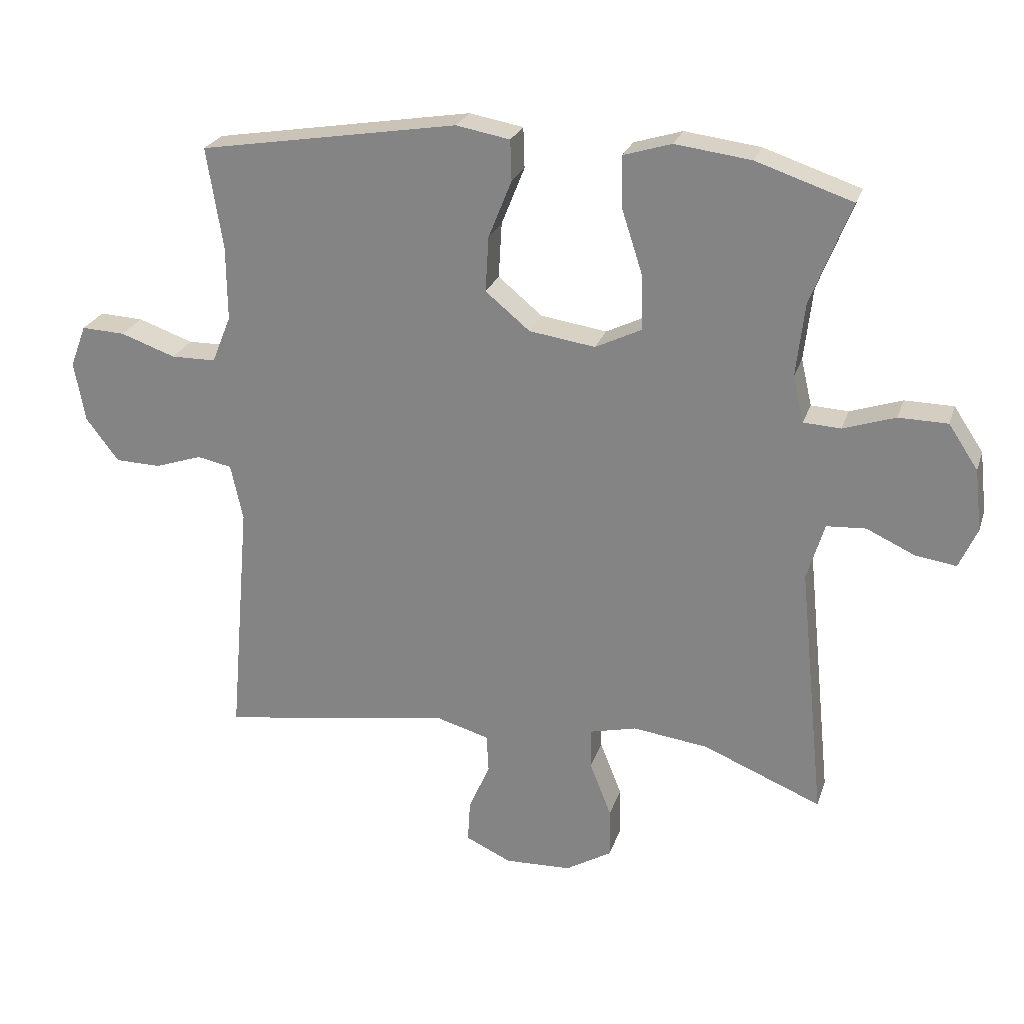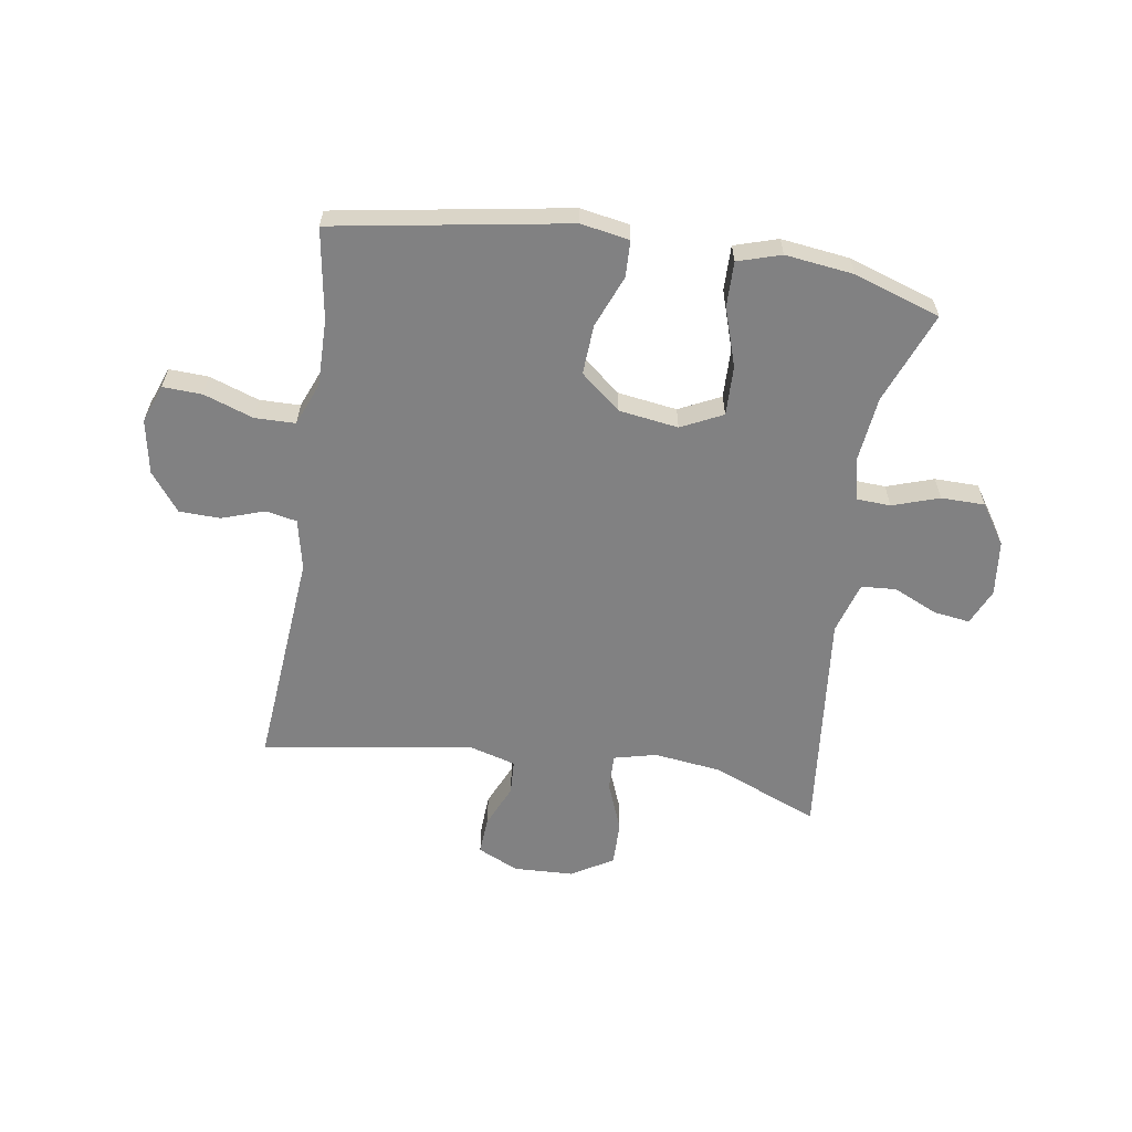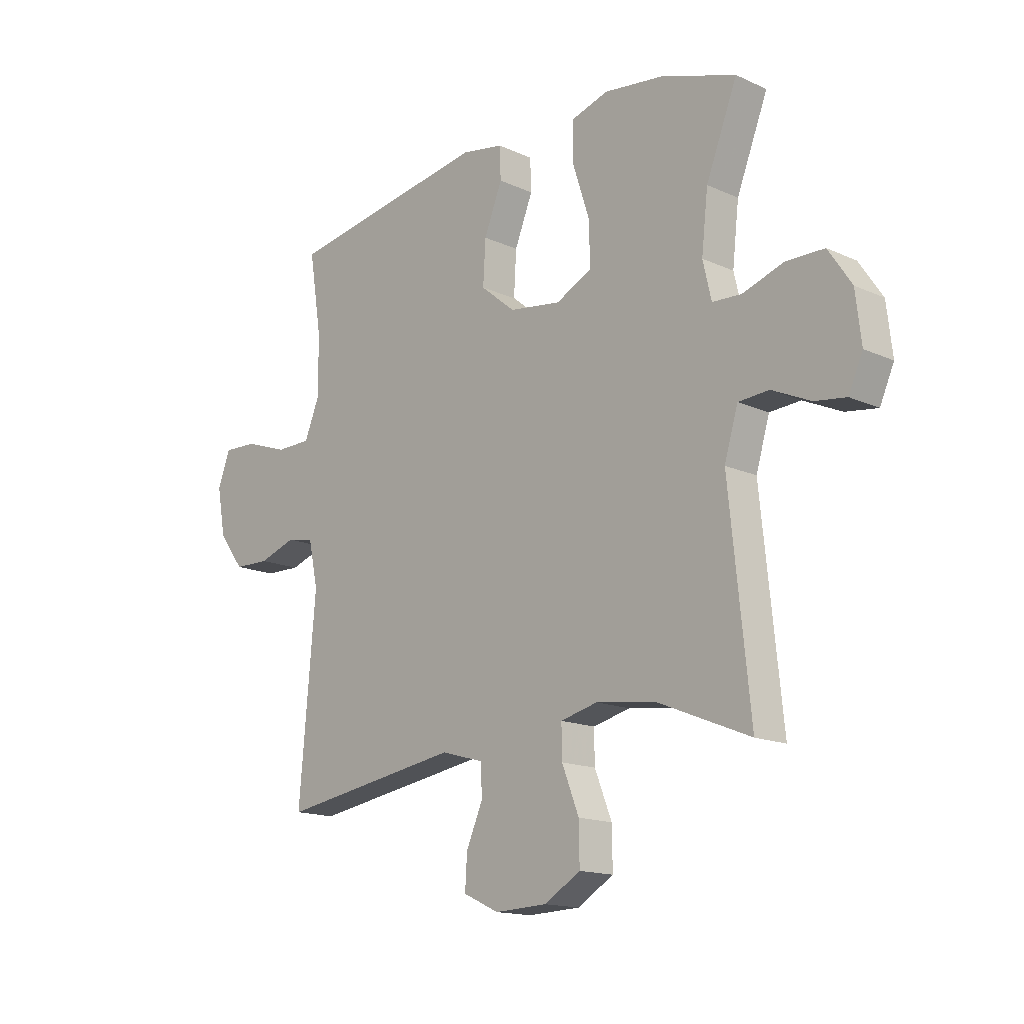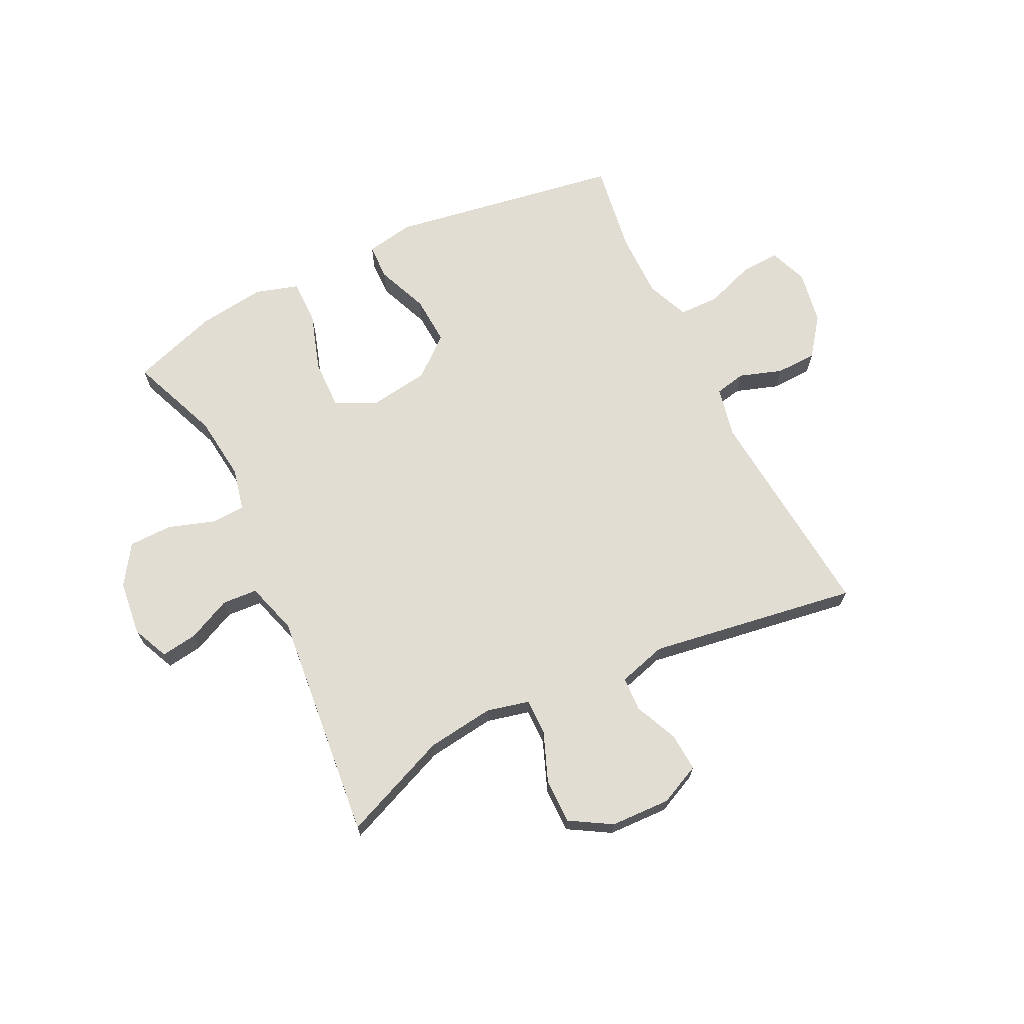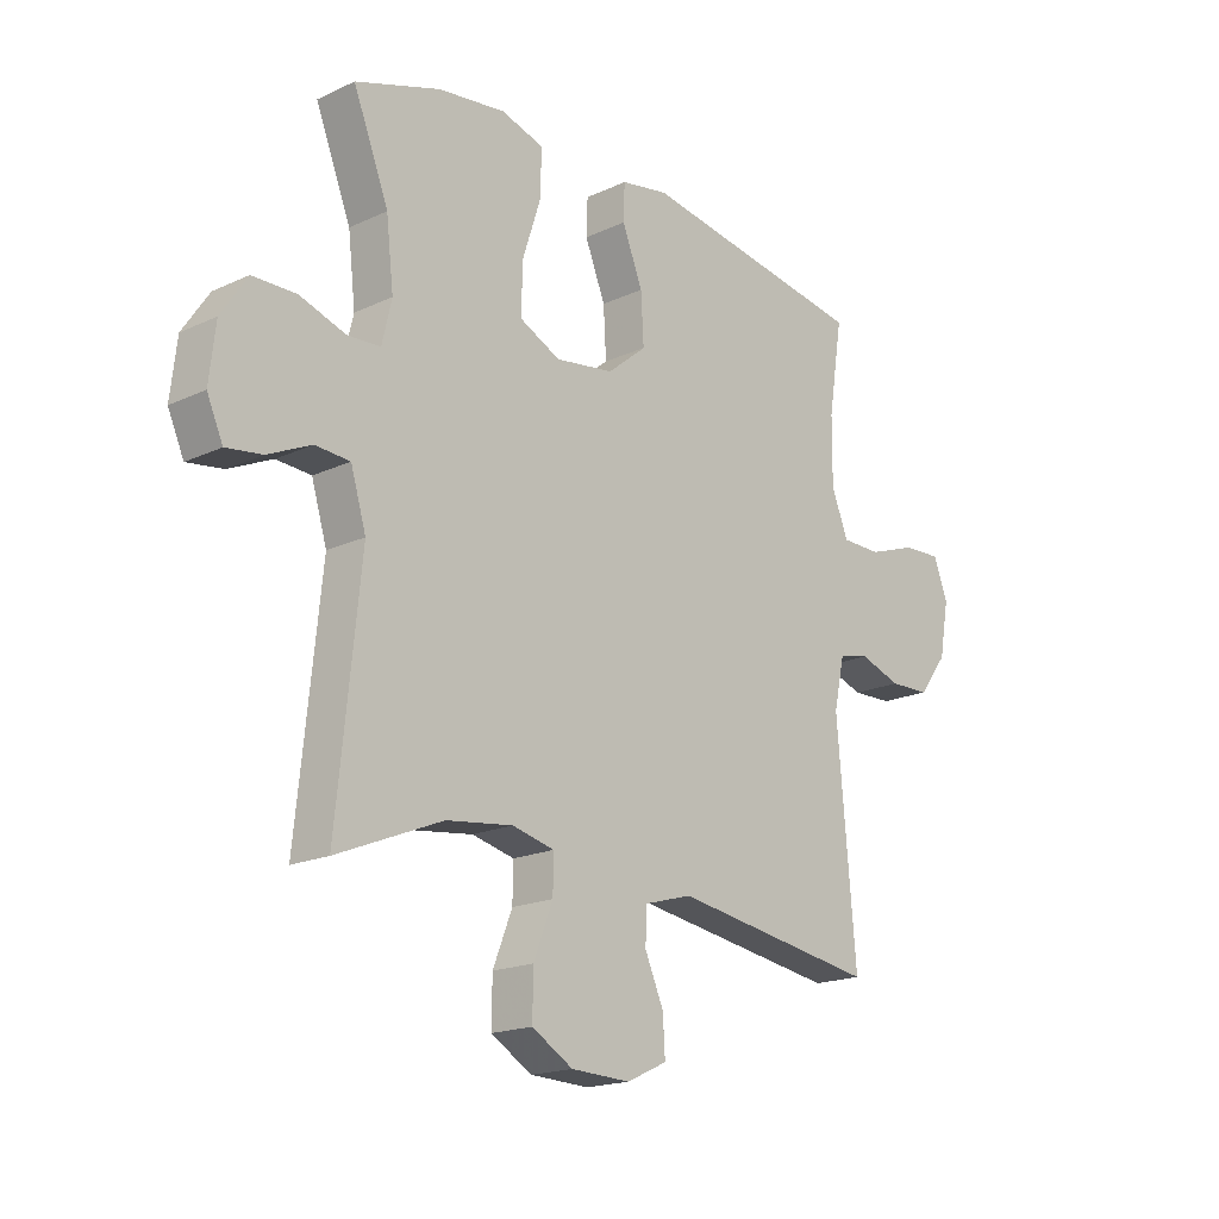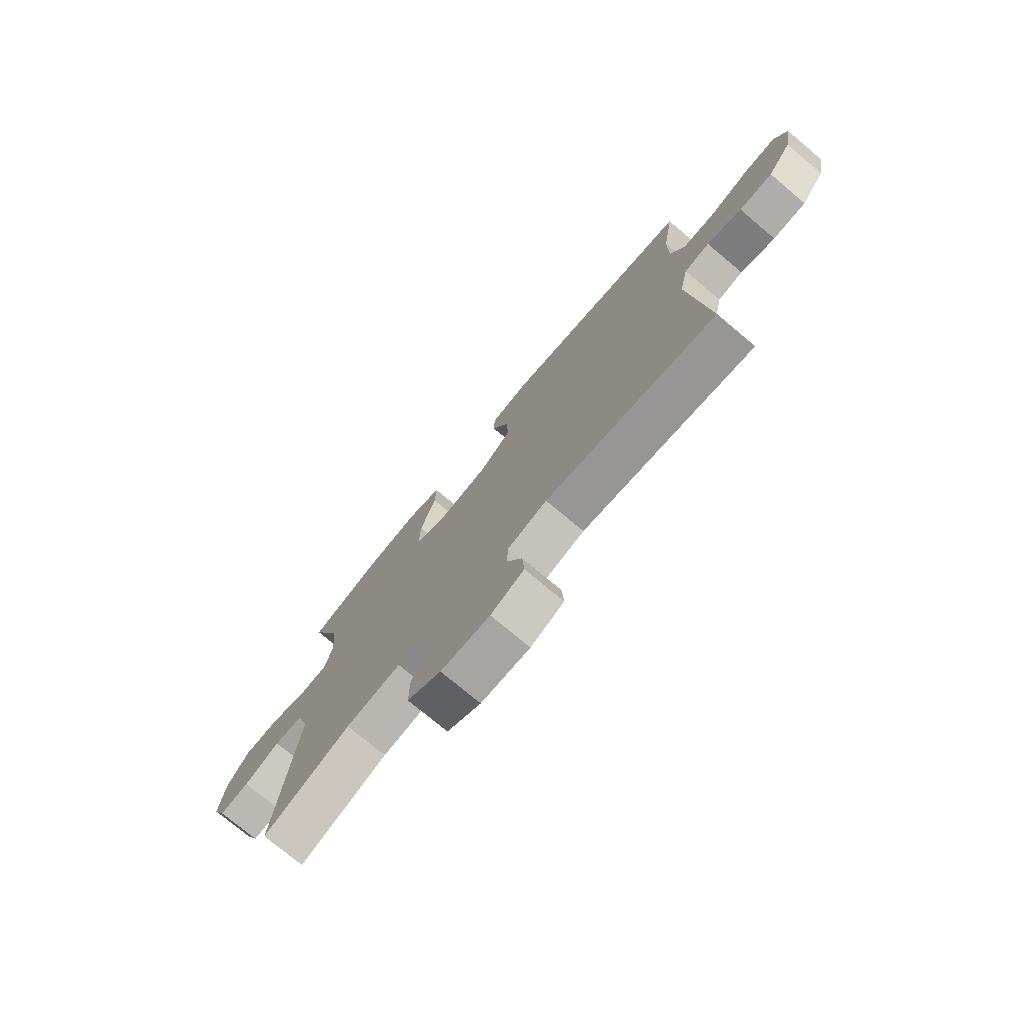
<metadata>
{"format":"obj","ext":"obj","renderer":"f3d","projection":"perspective","resolution":1024,"background":"white","views":[{"elev":24.8,"azim":16.2,"up":"+Z"},{"elev":-60.5,"azim":-8.8,"up":"+Y"},{"elev":-15.4,"azim":46.2,"up":"+Z"},{"elev":68.3,"azim":153.8,"up":"+Y"},{"elev":-18.2,"azim":132.0,"up":"+Z"},{"elev":-75.7,"azim":-129.9,"up":"+Z"}]}
</metadata>
<code>
v -0.5 0.07 -0.5
v -0.467 0.07 -0.119
v -0.486 0.07 -0.031
v -0.54 0.07 -0.02
v -0.614 0.07 -0.045
v -0.685 0.07 -0.043
v -0.736 0.07 0.024
v -0.753 0.07 0.118
v -0.728 0.07 0.184
v -0.66 0.07 0.181
v -0.574 0.07 0.151
v -0.504 0.07 0.152
v -0.474 0.07 0.226
v -0.475 0.07 0.342
v -0.5 0.07 0.5
v -0.096 0.07 0.567
v -0.012 0.07 0.552
v -0.01 0.07 0.489
v -0.046 0.07 0.399
v -0.051 0.07 0.313
v 0.018 0.07 0.256
v 0.121 0.07 0.241
v 0.193 0.07 0.276
v 0.191 0.07 0.362
v 0.158 0.07 0.464
v 0.157 0.07 0.542
v 0.232 0.07 0.565
v 0.35 0.07 0.55
v 0.5 0.07 0.5
v 0.438 0.07 0.342
v 0.425 0.07 0.228
v 0.442 0.07 0.155
v 0.5 0.07 0.152
v 0.581 0.07 0.179
v 0.657 0.07 0.178
v 0.703 0.07 0.109
v 0.714 0.07 0.013
v 0.686 0.07 -0.05
v 0.623 0.07 -0.041
v 0.547 0.07 -0.006
v 0.486 0.07 -0.01
v 0.459 0.07 -0.1
v 0.5 0.07 -0.5
v 0.315 0.07 -0.424
v 0.198 0.07 -0.409
v 0.124 0.07 -0.427
v 0.125 0.07 -0.49
v 0.159 0.07 -0.576
v 0.16 0.07 -0.654
v 0.088 0.07 -0.697
v -0.016 0.07 -0.701
v -0.087 0.07 -0.668
v -0.083 0.07 -0.602
v -0.05 0.07 -0.527
v -0.053 0.07 -0.467
v -0.137 0.07 -0.443
v -0.5 0 -0.5
v -0.467 0 -0.119
v -0.486 0 -0.031
v -0.54 0 -0.02
v -0.614 0 -0.045
v -0.685 0 -0.043
v -0.736 0 0.024
v -0.753 0 0.118
v -0.728 0 0.184
v -0.66 0 0.181
v -0.574 0 0.151
v -0.504 0 0.152
v -0.474 0 0.226
v -0.475 0 0.342
v -0.5 0 0.5
v -0.096 0 0.567
v -0.012 0 0.552
v -0.01 0 0.489
v -0.046 0 0.399
v -0.051 0 0.313
v 0.018 0 0.256
v 0.121 0 0.241
v 0.193 0 0.276
v 0.191 0 0.362
v 0.158 0 0.464
v 0.157 0 0.542
v 0.232 0 0.565
v 0.35 0 0.55
v 0.5 0 0.5
v 0.438 0 0.342
v 0.425 0 0.228
v 0.442 0 0.155
v 0.5 0 0.152
v 0.581 0 0.179
v 0.657 0 0.178
v 0.703 0 0.109
v 0.714 0 0.013
v 0.686 0 -0.05
v 0.623 0 -0.041
v 0.547 0 -0.006
v 0.486 0 -0.01
v 0.459 0 -0.1
v 0.5 0 -0.5
v 0.315 0 -0.424
v 0.198 0 -0.409
v 0.124 0 -0.427
v 0.125 0 -0.49
v 0.159 0 -0.576
v 0.16 0 -0.654
v 0.088 0 -0.697
v -0.016 0 -0.701
v -0.087 0 -0.668
v -0.083 0 -0.602
v -0.05 0 -0.527
v -0.053 0 -0.467
v -0.137 0 -0.443
f 52 53 54
f 51 52 54
f 50 51 54
f 49 50 54
f 48 49 54
f 47 48 54
f 46 47 54 55
f 45 46 55 56
f 42 43 44
f 41 42 44 45
f 38 39 40
f 37 38 40
f 36 37 40
f 35 36 40
f 34 35 40
f 33 34 40
f 32 33 40 41
f 28 29 30
f 27 28 30
f 26 27 30
f 25 26 30
f 24 25 30
f 23 24 30 31
f 22 23 31 32
f 17 18 19
f 16 17 19
f 15 16 19
f 14 15 19
f 13 14 19 20
f 12 13 20 21
f 9 10 11
f 8 9 11
f 7 8 11
f 6 7 11
f 5 6 11
f 4 5 11
f 3 4 11 12
f 41 45 56
f 32 41 56
f 22 32 56
f 21 22 56
f 12 21 56
f 3 12 56
f 2 3 56
f 1 2 56
f 110 109 108
f 110 108 107
f 110 107 106
f 110 106 105
f 110 105 104
f 110 104 103
f 111 110 103 102
f 112 111 102 101
f 100 99 98
f 101 100 98 97
f 96 95 94
f 96 94 93
f 96 93 92
f 96 92 91
f 96 91 90
f 96 90 89
f 97 96 89 88
f 86 85 84
f 86 84 83
f 86 83 82
f 86 82 81
f 86 81 80
f 87 86 80 79
f 88 87 79 78
f 75 74 73
f 75 73 72
f 75 72 71
f 75 71 70
f 76 75 70 69
f 77 76 69 68
f 67 66 65
f 67 65 64
f 67 64 63
f 67 63 62
f 67 62 61
f 67 61 60
f 68 67 60 59
f 112 101 97
f 112 97 88
f 112 88 78
f 112 78 77
f 112 77 68
f 112 68 59
f 112 59 58
f 112 58 57
f 1 57 58 2
f 2 58 59 3
f 3 59 60 4
f 4 60 61 5
f 5 61 62 6
f 6 62 63 7
f 7 63 64 8
f 8 64 65 9
f 9 65 66 10
f 10 66 67 11
f 11 67 68 12
f 12 68 69 13
f 13 69 70 14
f 14 70 71 15
f 15 71 72 16
f 16 72 73 17
f 17 73 74 18
f 18 74 75 19
f 19 75 76 20
f 20 76 77 21
f 21 77 78 22
f 22 78 79 23
f 23 79 80 24
f 24 80 81 25
f 25 81 82 26
f 26 82 83 27
f 27 83 84 28
f 28 84 85 29
f 29 85 86 30
f 30 86 87 31
f 31 87 88 32
f 32 88 89 33
f 33 89 90 34
f 34 90 91 35
f 35 91 92 36
f 36 92 93 37
f 37 93 94 38
f 38 94 95 39
f 39 95 96 40
f 40 96 97 41
f 41 97 98 42
f 42 98 99 43
f 43 99 100 44
f 44 100 101 45
f 45 101 102 46
f 46 102 103 47
f 47 103 104 48
f 48 104 105 49
f 49 105 106 50
f 50 106 107 51
f 51 107 108 52
f 52 108 109 53
f 53 109 110 54
f 54 110 111 55
f 55 111 112 56
f 56 112 57 1

</code>
